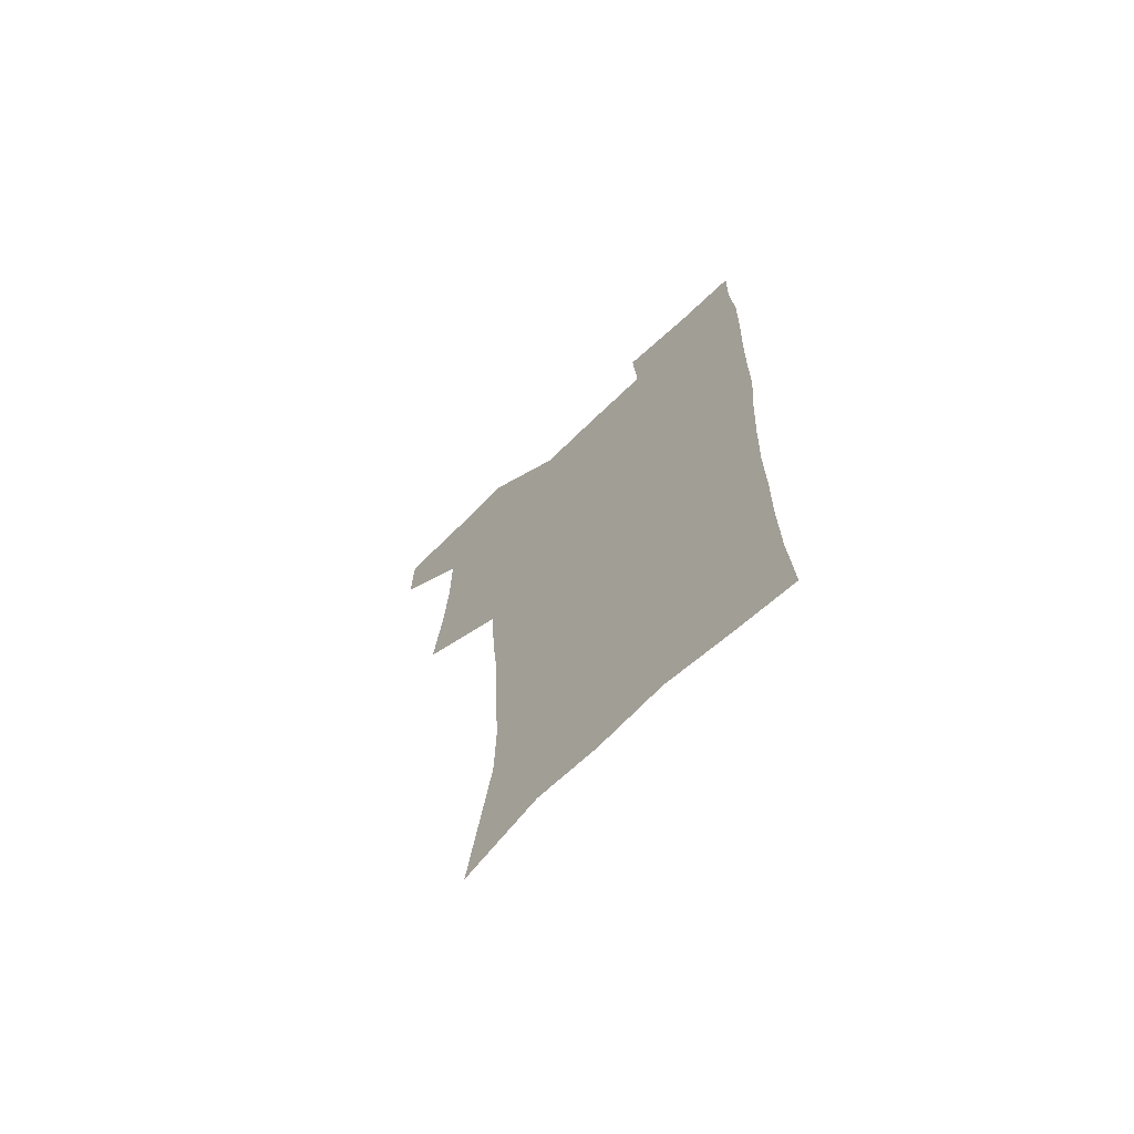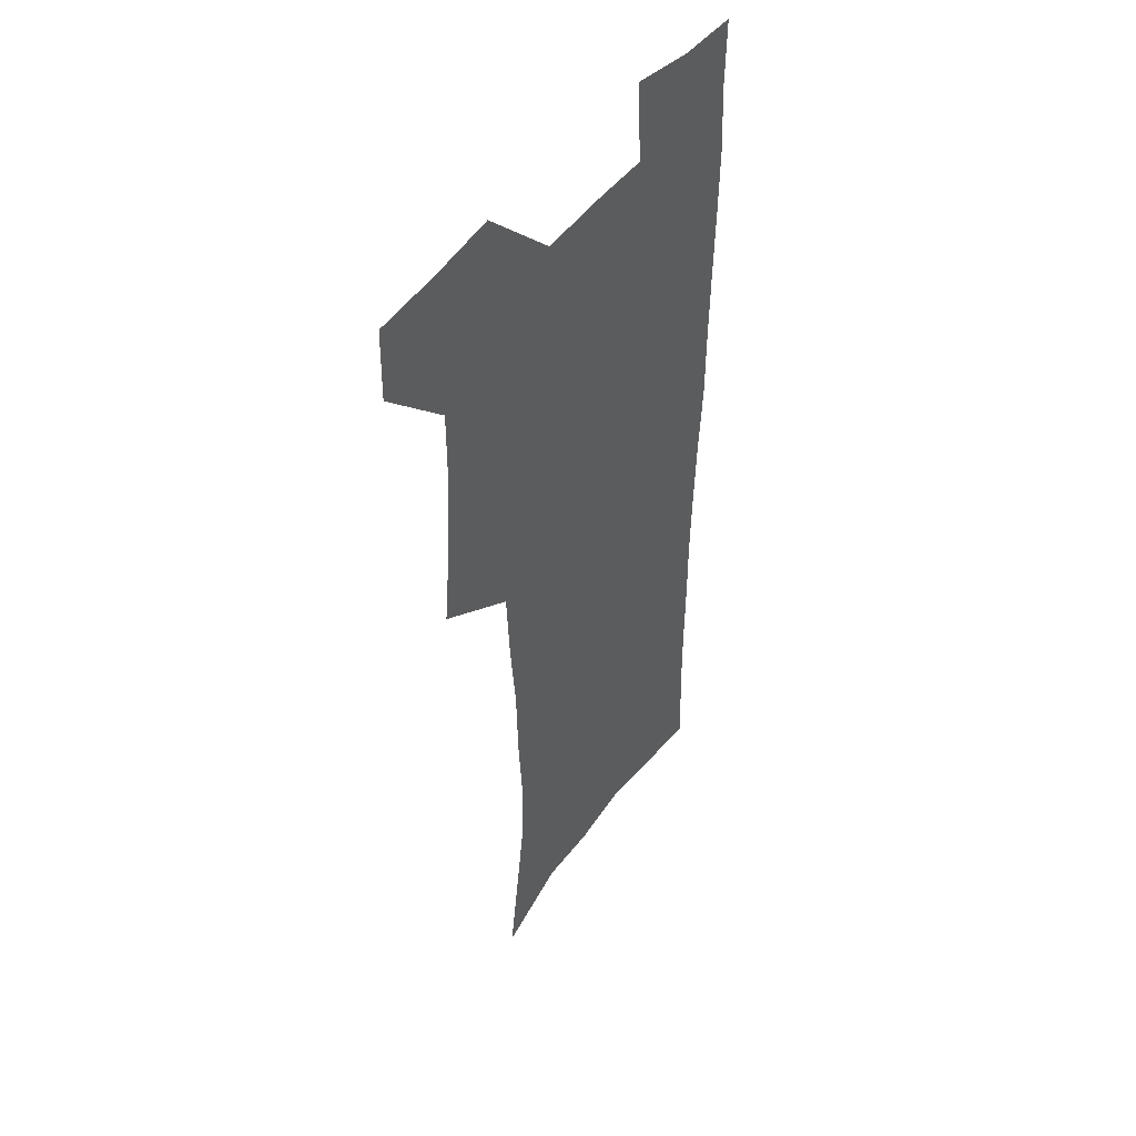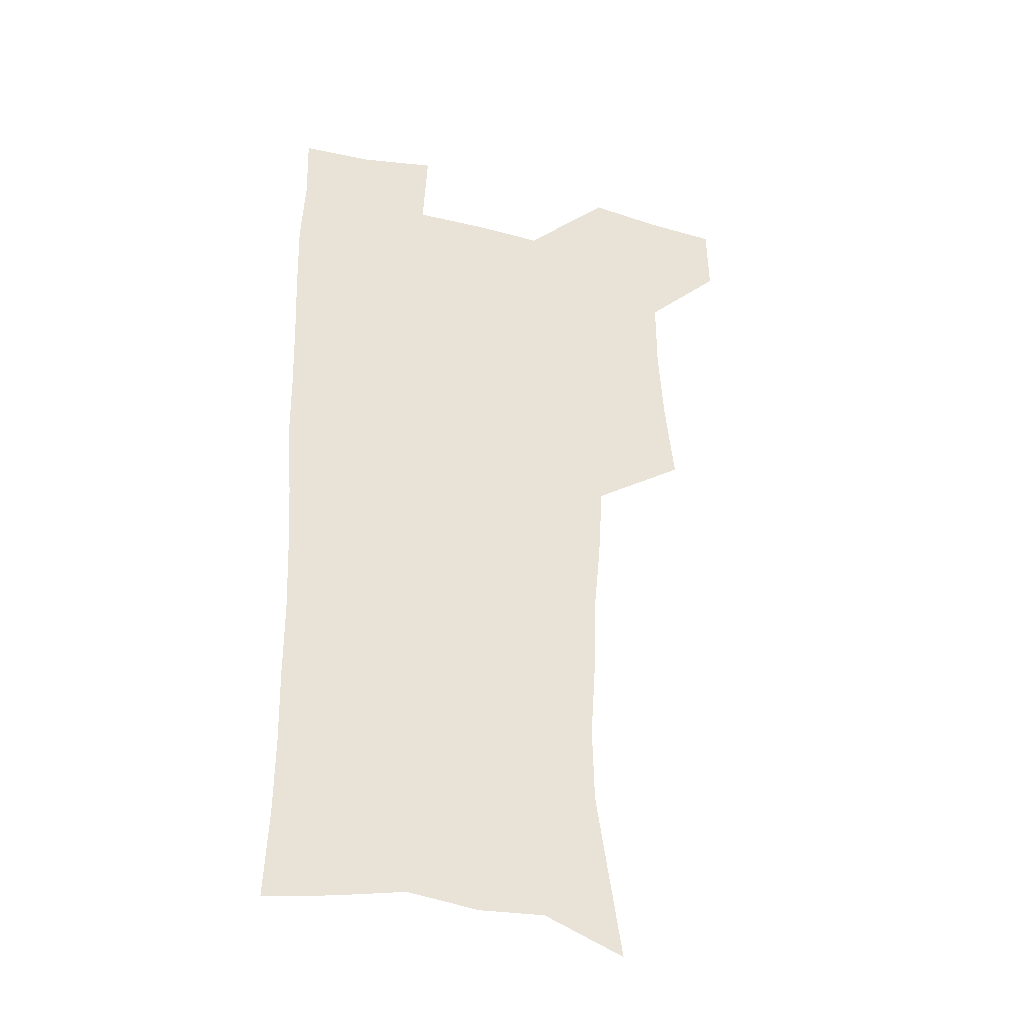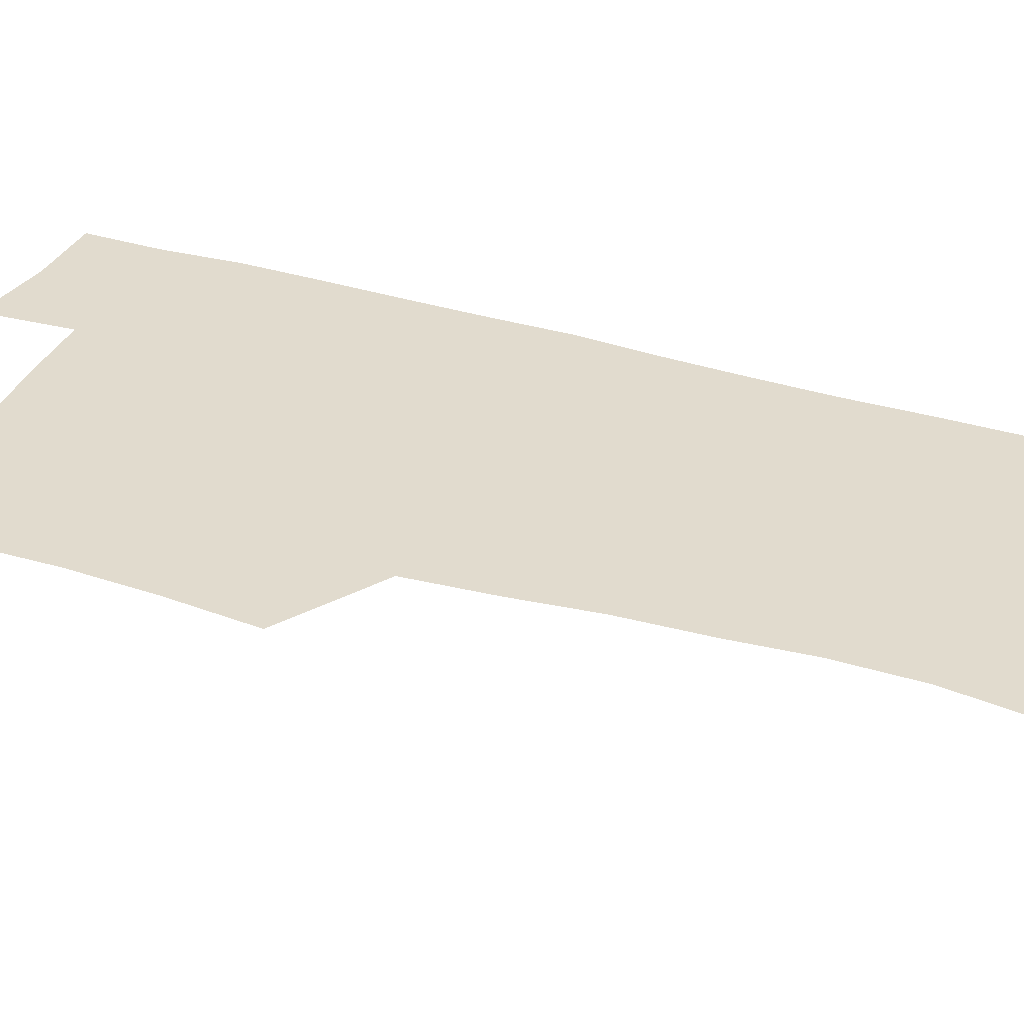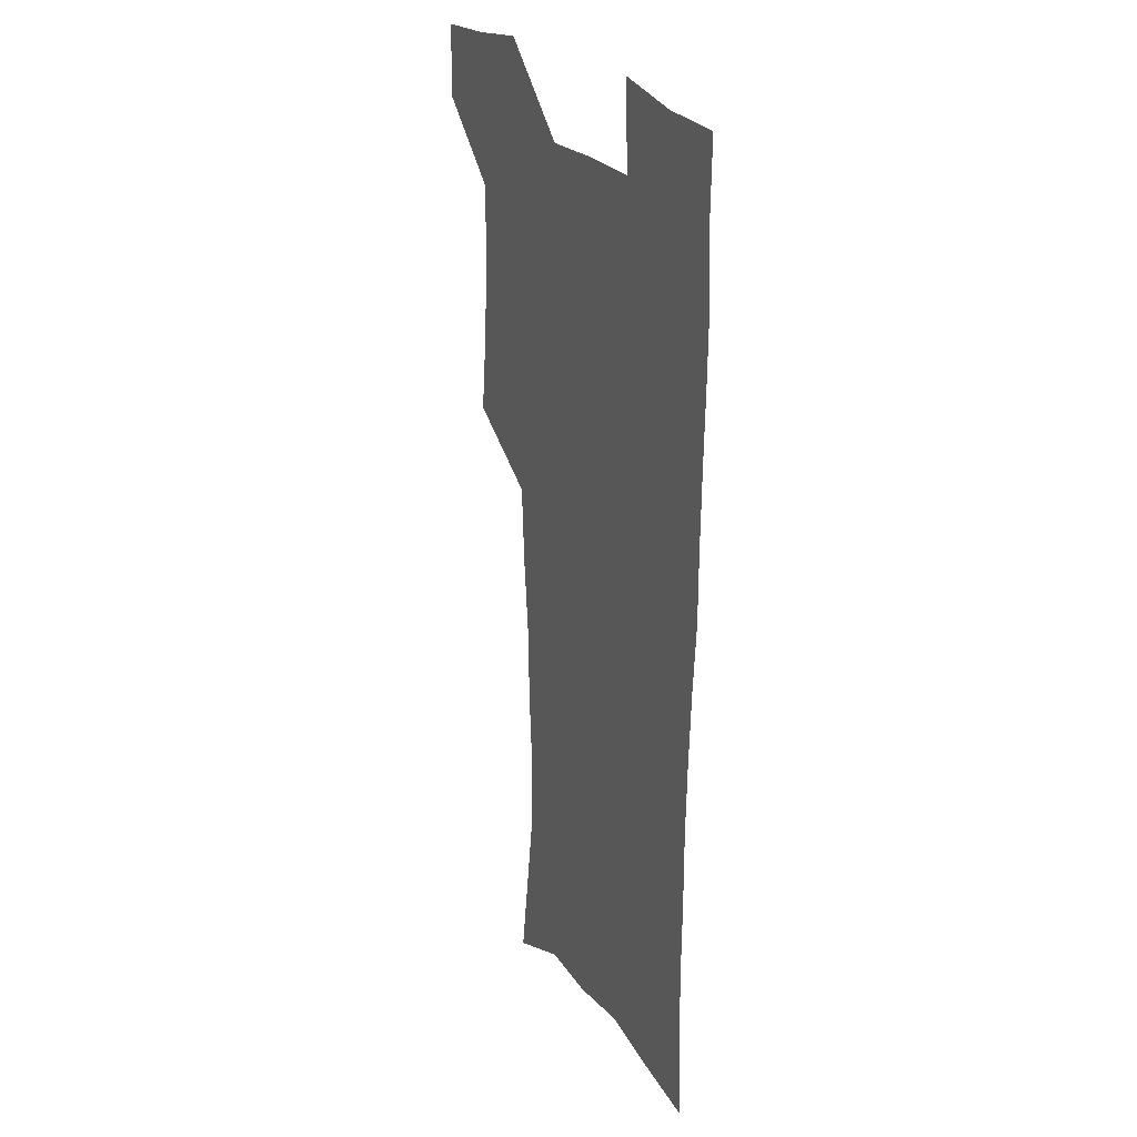
<metadata>
{"format":"obj","ext":"obj","renderer":"f3d","projection":"perspective","resolution":1024,"background":"white","views":[{"elev":-70.0,"azim":44.0,"up":"+Y"},{"elev":46.4,"azim":-56.1,"up":"+Y"},{"elev":-36.3,"azim":162.3,"up":"+Y"},{"elev":33.8,"azim":-68.2,"up":"+Z"},{"elev":24.2,"azim":63.2,"up":"+Y"}]}
</metadata>
<code>
v 479.5 538.5 0
v 480 567.8 0
v 505.2 411.4 0
v 508.8 445.6 0
v 510.8 477.9 0
v 510.8 508.5 0
v 513.2 538.2 0
v 509.8 569.5 0
v 539.5 162.8 0
v 544.4 195.9 0
v 549.6 231.1 0
v 550.3 262.5 0
v 548.3 291.7 0
v 547.3 324.6 0
v 544.4 355.3 0
v 542.4 387.4 0
v 543.4 420.5 0
v 543.5 451 0
v 544.2 480.9 0
v 546.3 510.2 0
v 543.5 539.6 0
v 538.8 573 0
v 572 175.9 0
v 577 211.4 0
v 578.4 243.2 0
v 578 272.9 0
v 576.1 301.3 0
v 576.1 334 0
v 575.6 365.3 0
v 575.1 395.6 0
v 574.3 424.8 0
v 575 454.6 0
v 574.7 482.8 0
v 574.8 510.9 0
v 574 539.2 0
v 598.9 174.2 0
v 603.6 217.9 0
v 604.2 248.5 0
v 603.7 277.3 0
v 603.7 309 0
v 603.3 338.9 0
v 603 368.8 0
v 602.8 397.9 0
v 602.9 427.2 0
v 603.1 455.8 0
v 603.5 483.9 0
v 603.2 511.3 0
v 602.5 540.2 0
v 627.9 177.7 0
v 628.8 216.6 0
v 629.2 248 0
v 629.1 279.6 0
v 629.4 308.2 0
v 629.3 339.7 0
v 629.5 368.9 0
v 629.8 397.8 0
v 630.3 426.7 0
v 630.7 455.4 0
v 631.1 483.5 0
v 631.4 511.5 0
v 631.5 539.9 0
v 629.7 574.7 0
v 656.4 172.2 0
v 654.6 213.1 0
v 655.6 242.5 0
v 654.8 275.9 0
v 655 306.5 0
v 655.6 336.4 0
v 656.2 366.2 0
v 657 395.6 0
v 658.1 424.6 0
v 658.9 453.7 0
v 659.4 482.6 0
v 659.3 511.2 0
v 660.4 538.8 0
v 661.3 569 0
v 684.5 167.7 0
v 682.9 203.5 0
v 682.7 235.2 0
v 683.3 265.9 0
v 683.4 297.5 0
v 684.5 327.9 0
v 686.1 358 0
v 688.5 387.6 0
v 688.7 418.9 0
v 689.5 449.5 0
v 690.6 479.4 0
v 691.3 509.1 0
v 689.8 539 0
v 690.5 567.8 0
f 6 7 1
f 1 7 2
f 7 8 2
f 16 17 3
f 3 17 4
f 17 18 4
f 4 18 5
f 18 19 5
f 5 19 6
f 19 20 6
f 6 20 7
f 20 21 7
f 7 21 8
f 21 22 8
f 9 23 10
f 23 24 10
f 10 24 11
f 24 25 11
f 11 25 12
f 25 26 12
f 12 26 13
f 26 27 13
f 13 27 14
f 27 28 14
f 14 28 15
f 28 29 15
f 15 29 16
f 29 30 16
f 16 30 17
f 30 31 17
f 17 31 18
f 31 32 18
f 18 32 19
f 32 33 19
f 19 33 20
f 33 34 20
f 20 34 21
f 34 35 21
f 21 35 22
f 23 36 24
f 36 37 24
f 24 37 25
f 37 38 25
f 25 38 26
f 38 39 26
f 26 39 27
f 39 40 27
f 27 40 28
f 40 41 28
f 28 41 29
f 41 42 29
f 29 42 30
f 42 43 30
f 30 43 31
f 43 44 31
f 31 44 32
f 44 45 32
f 32 45 33
f 45 46 33
f 33 46 34
f 46 47 34
f 34 47 35
f 47 48 35
f 36 49 37
f 49 50 37
f 37 50 38
f 50 51 38
f 38 51 39
f 51 52 39
f 39 52 40
f 52 53 40
f 40 53 41
f 53 54 41
f 41 54 42
f 54 55 42
f 42 55 43
f 55 56 43
f 43 56 44
f 56 57 44
f 44 57 45
f 57 58 45
f 45 58 46
f 58 59 46
f 46 59 47
f 59 60 47
f 47 60 48
f 60 61 48
f 49 63 50
f 63 64 50
f 50 64 51
f 64 65 51
f 51 65 52
f 65 66 52
f 52 66 53
f 66 67 53
f 53 67 54
f 67 68 54
f 54 68 55
f 68 69 55
f 55 69 56
f 69 70 56
f 56 70 57
f 70 71 57
f 57 71 58
f 71 72 58
f 58 72 59
f 72 73 59
f 59 73 60
f 73 74 60
f 60 74 61
f 74 75 61
f 61 75 62
f 75 76 62
f 63 77 64
f 77 78 64
f 64 78 65
f 78 79 65
f 65 79 66
f 79 80 66
f 66 80 67
f 80 81 67
f 67 81 68
f 81 82 68
f 68 82 69
f 82 83 69
f 69 83 70
f 83 84 70
f 70 84 71
f 84 85 71
f 71 85 72
f 85 86 72
f 72 86 73
f 86 87 73
f 73 87 74
f 87 88 74
f 74 88 75
f 88 89 75
f 75 89 76
f 89 90 76

</code>
